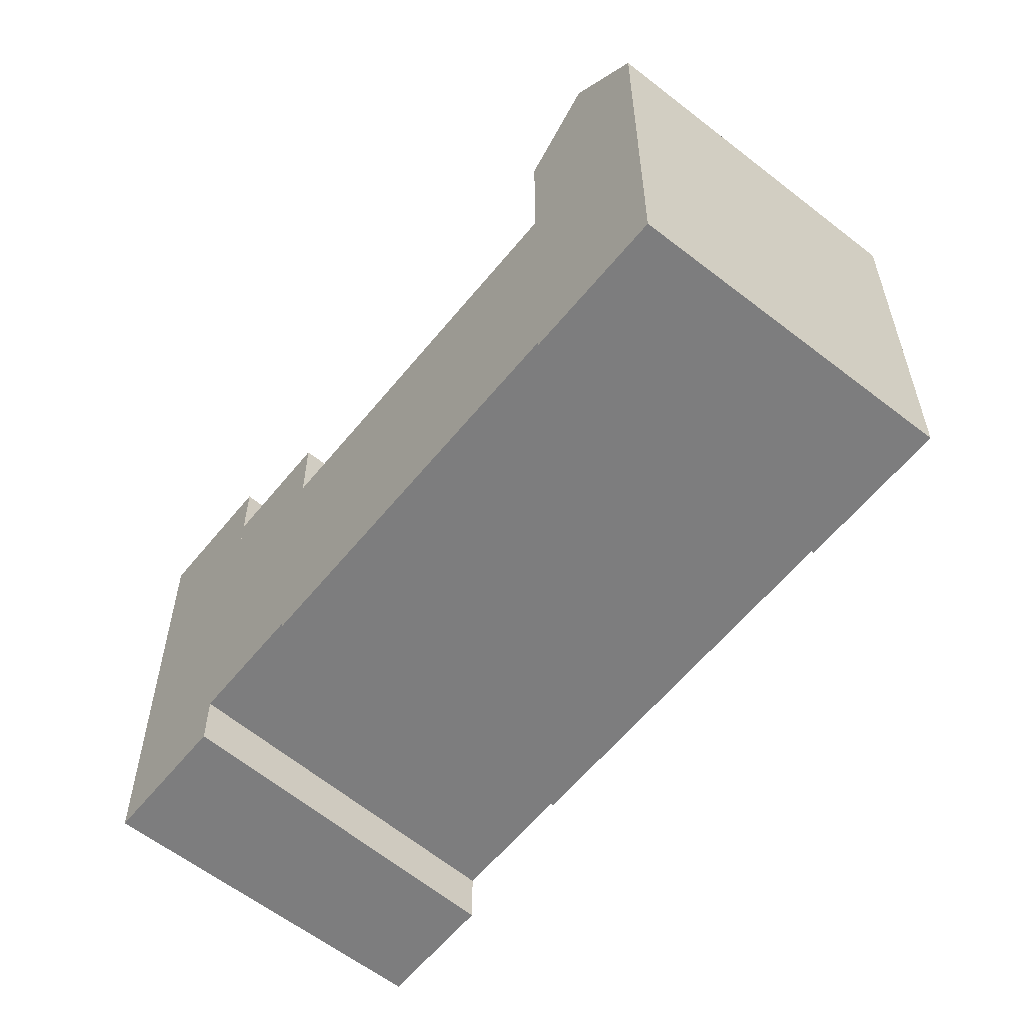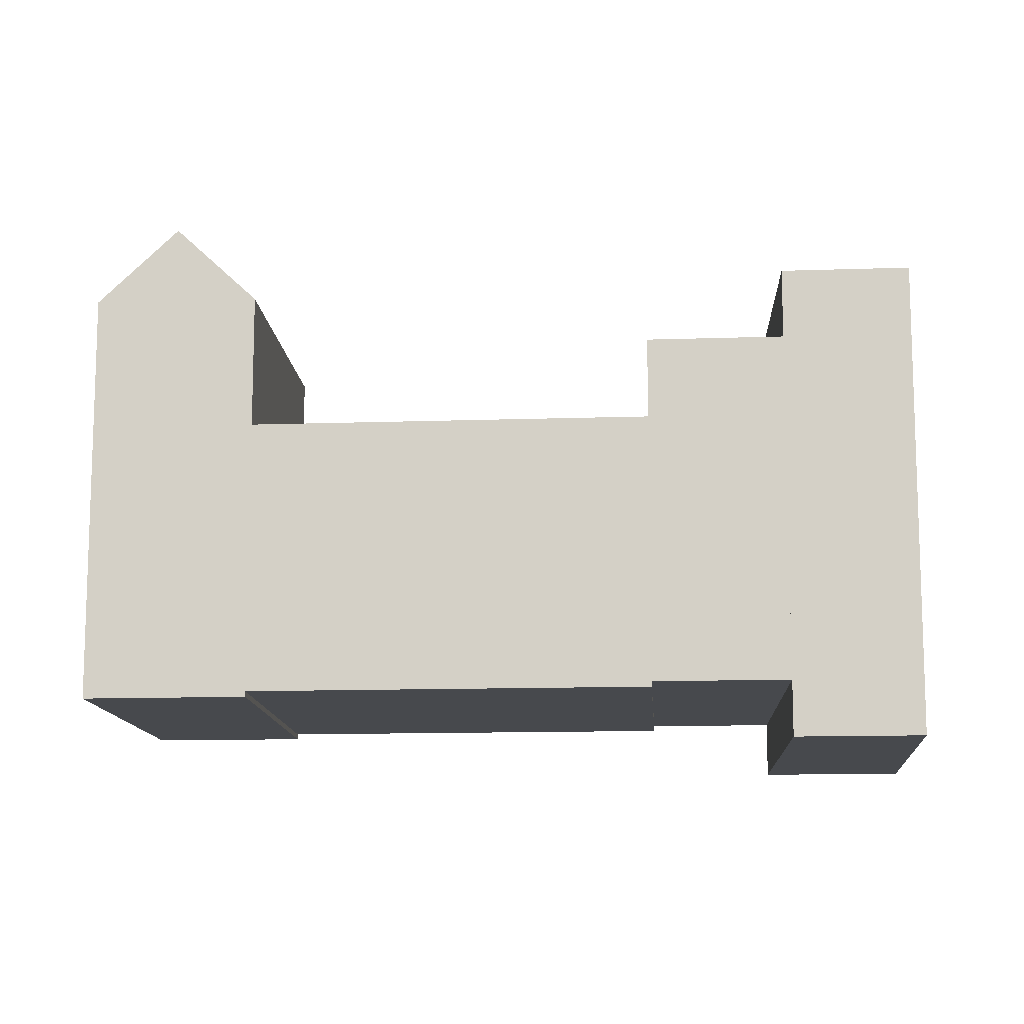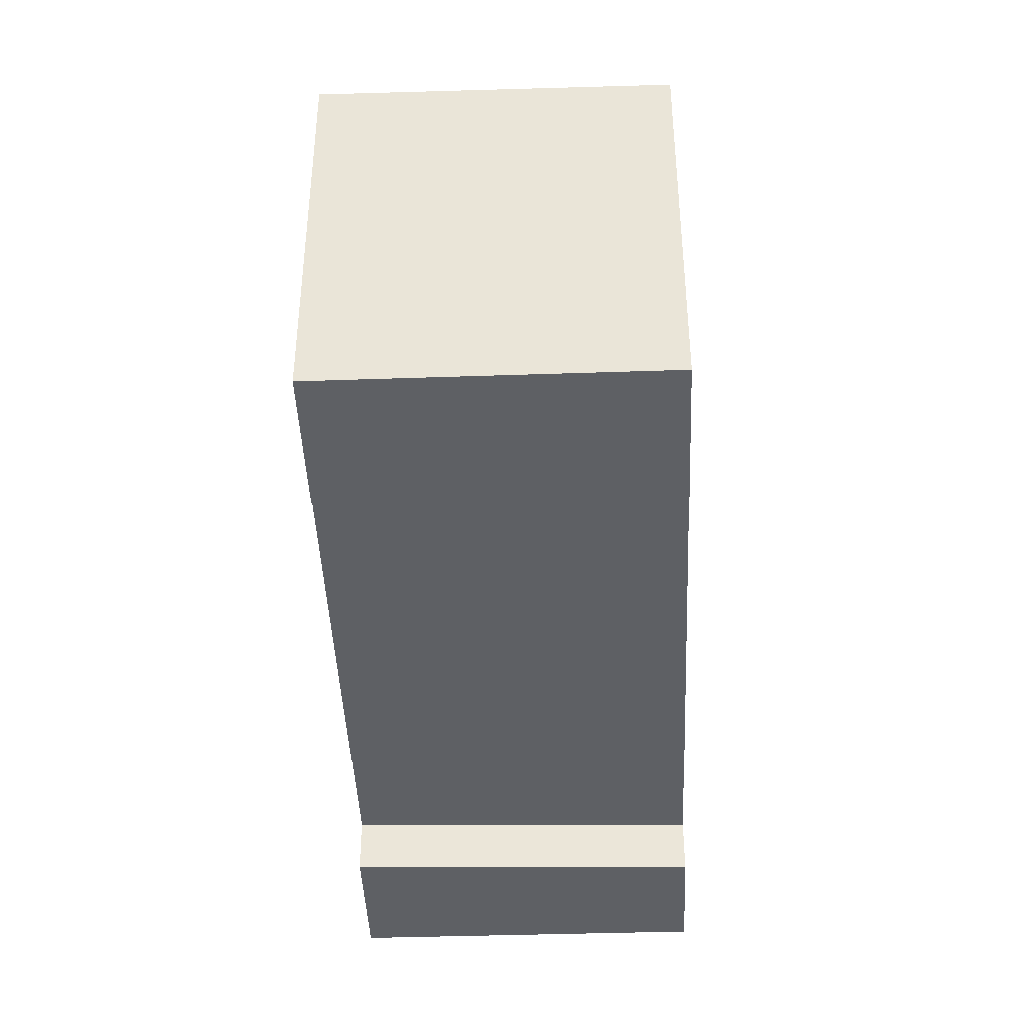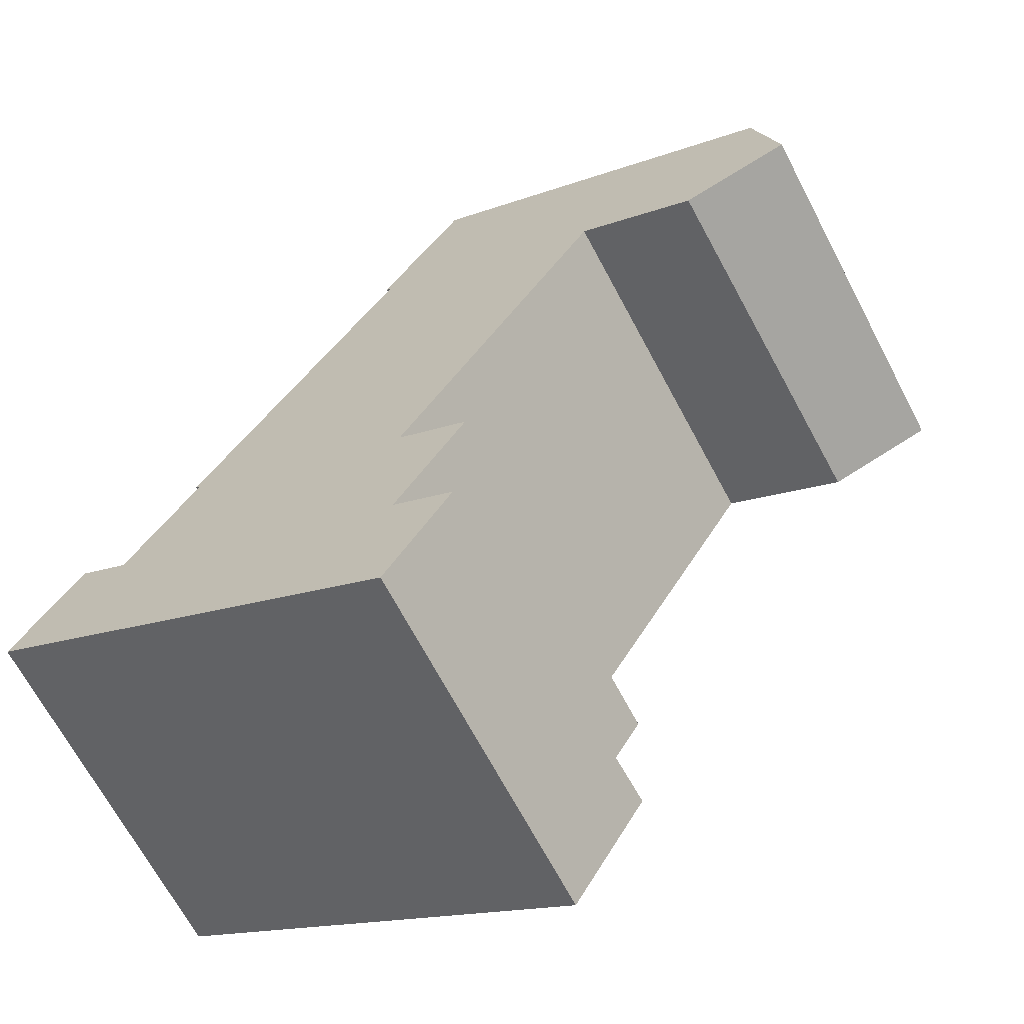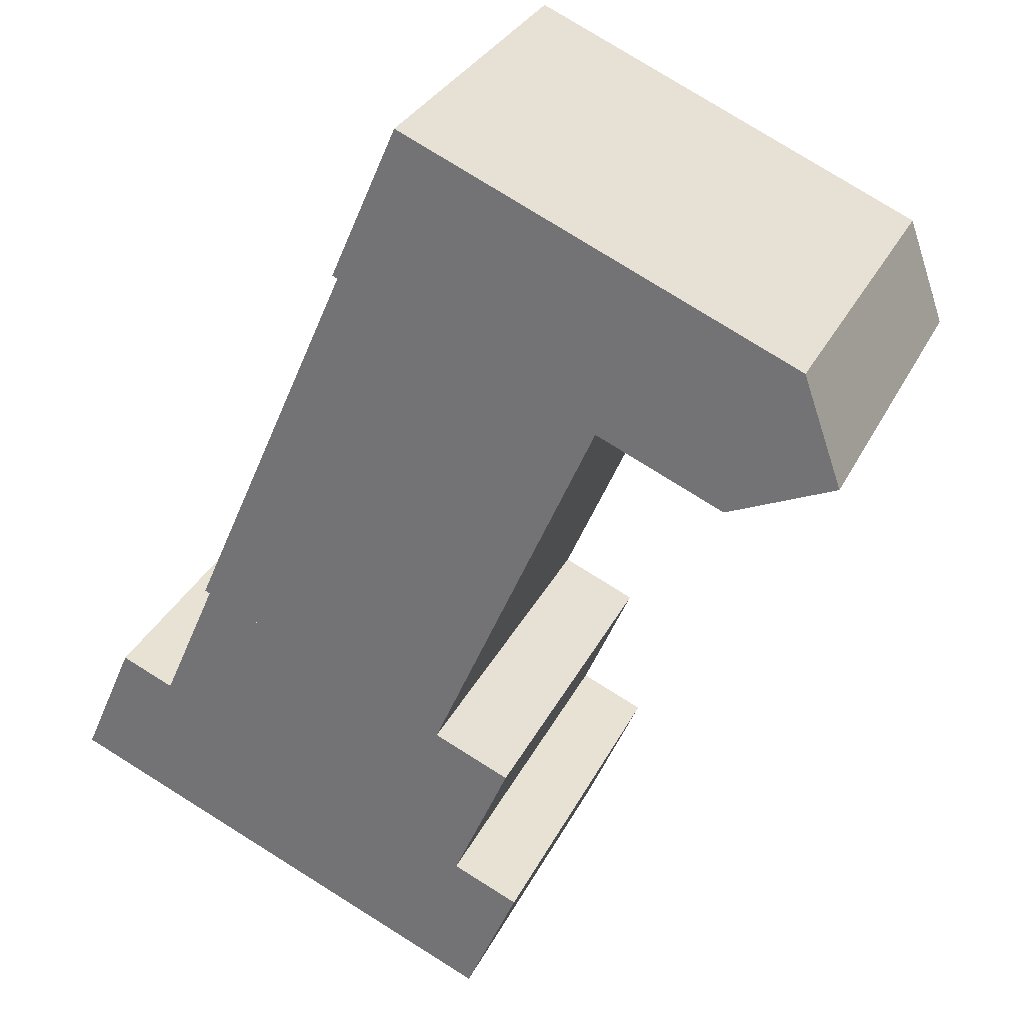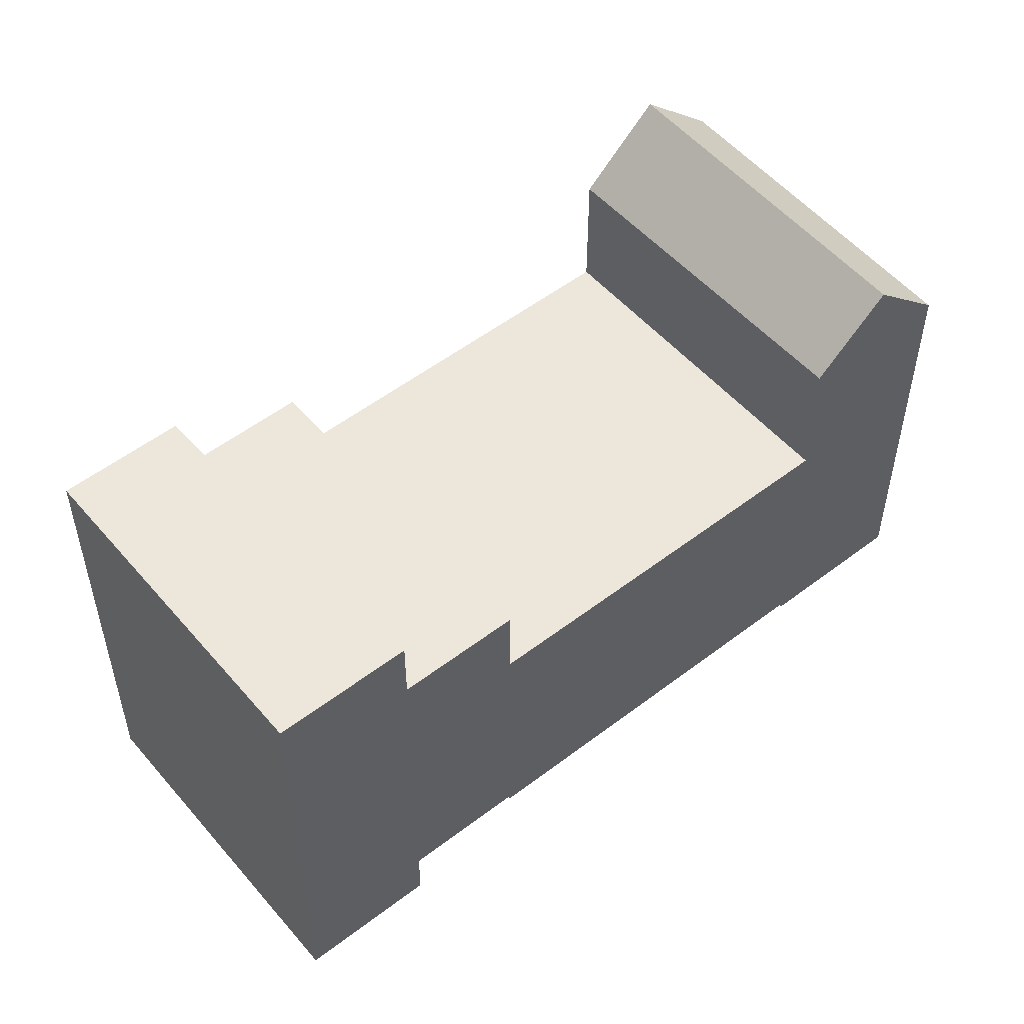
<metadata>
{"format":"obj","ext":"obj","renderer":"f3d","projection":"perspective","resolution":1024,"background":"white","views":[{"elev":-59.1,"azim":-82.9,"up":"+Y"},{"elev":-12.4,"azim":50.4,"up":"+Y"},{"elev":-42.9,"azim":-41.8,"up":"+Y"},{"elev":-14.8,"azim":129.7,"up":"+Z"},{"elev":79.1,"azim":121.9,"up":"+Z"},{"elev":53.9,"azim":-173.3,"up":"+Y"}]}
</metadata>
<code>
v  16.13 21.58 6.575
v  0.0004599 21.58 -0.0006838
v  12.07 21.58 10.75
v  15.73 21.58 6.184
v  4.505 21.58 -4.635
v  13.9 21.58 4.421
v  10.85 21.58 1.481
v  0.0003926 18.43 -0.0005838
v  7.707 18.43 15.22
v  12.07 18.43 10.75
v  -4.007 18.43 4.122
v  -21.89 21.01 22.54
v  -7.746 24.34 31.07
v  -19.39 24.34 19.97
v  -12.52 20.91 31.63
v  -10.76 20.89 33.34
v  -10.35 20.88 33.74
v  -16.91 21.03 17.41
v  -5.124 20.86 28.38
v  -4.007 14.77 4.122
v  -5.124 14.77 28.38
v  7.707 14.77 15.22
v  -16.91 14.77 17.41
v  -8.81 14.77 9.064
v  -12.97 14.77 13.35
v  12.07 -6.58e-16 10.75
v  15.73 -3.787e-16 6.185
v  16.13 -4.026e-16 6.575
v  13.9 -2.708e-16 4.422
v  0 0 0
v  10.85 -9.07e-17 1.481
v  4.504 2.838e-16 -4.634
v  5.412e-05 2.54 -8.047e-05
v  7.707 2.54 15.22
v  -4.007 2.54 4.123
v  12.07 2.54 10.75
v  -7.747 2.05 31.07
v  -16.91 2.05 17.41
v  -5.124 2.05 28.38
v  -10.35 2.05 33.74
v  -10.77 2.05 33.34
v  -12.52 2.05 31.63
v  -21.89 2.05 22.54
v  -19.39 2.05 19.97
v  7.707 2.3 15.22
v  -8.81 2.3 9.064
v  -4.007 2.3 4.123
v  -12.97 2.3 13.35
v  -16.91 2.3 17.41
v  -5.124 2.3 28.38
g defaultobject
f 1 2 3
f 2 1 4
f 2 4 5
f 5 4 6
f 5 6 7
f 8 9 10
f 9 8 11
f 12 13 14
f 13 12 15
f 13 15 16
f 13 16 17
f 18 13 19
f 13 18 14
f 20 21 22
f 21 20 23
f 23 20 24
f 23 24 25
f 26 27 28
f 27 26 29
f 29 26 30
f 29 30 31
f 31 30 32
f 33 34 35
f 34 33 36
f 37 38 39
f 38 37 40
f 38 40 41
f 38 41 42
f 38 42 43
f 38 43 44
f 45 46 47
f 46 45 48
f 48 45 49
f 49 45 50
f 33 10 36
f 10 33 8
f 11 33 35
f 33 11 8
f 9 35 34
f 35 9 11
f 36 9 34
f 9 36 10
f 39 13 37
f 13 39 19
f 37 17 40
f 17 37 13
f 17 41 40
f 41 17 16
f 16 42 41
f 42 16 15
f 15 43 42
f 43 15 12
f 12 44 43
f 44 12 14
f 14 38 44
f 38 14 18
f 38 19 39
f 19 38 18
f 47 22 45
f 22 47 20
f 24 47 46
f 47 24 20
f 25 46 48
f 46 25 24
f 23 48 49
f 48 23 25
f 21 49 50
f 49 21 23
f 45 21 50
f 21 45 22
f 28 3 26
f 3 28 1
f 27 1 28
f 1 27 4
f 29 4 27
f 4 29 6
f 31 6 29
f 6 31 7
f 32 7 31
f 7 32 5
f 2 32 30
f 32 2 5
f 3 30 26
f 30 3 2

</code>
